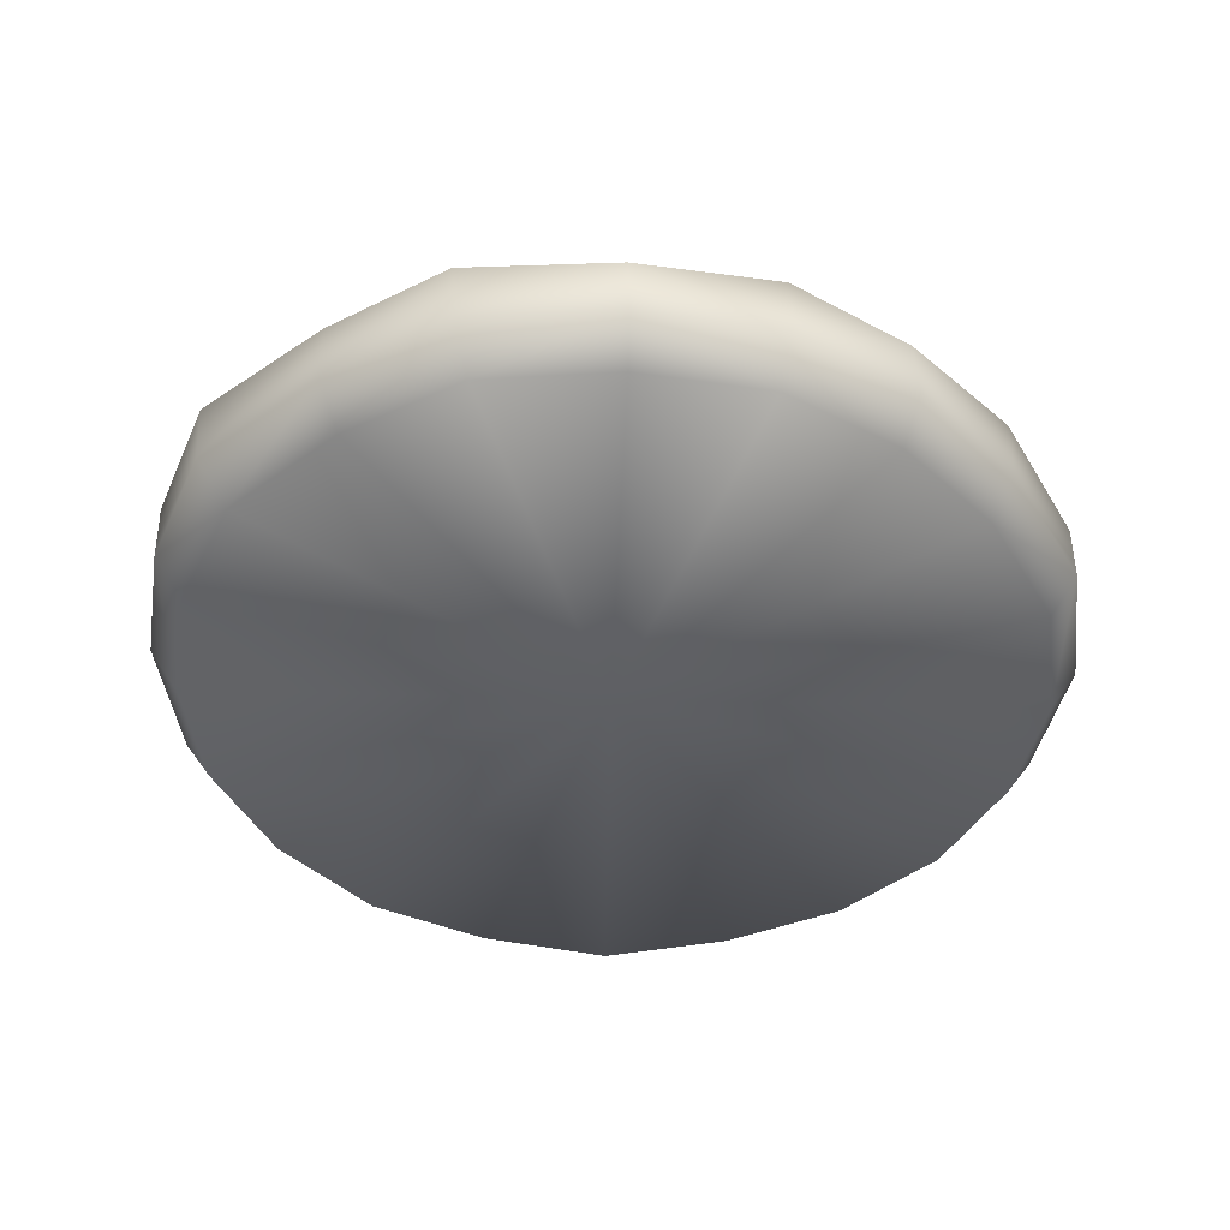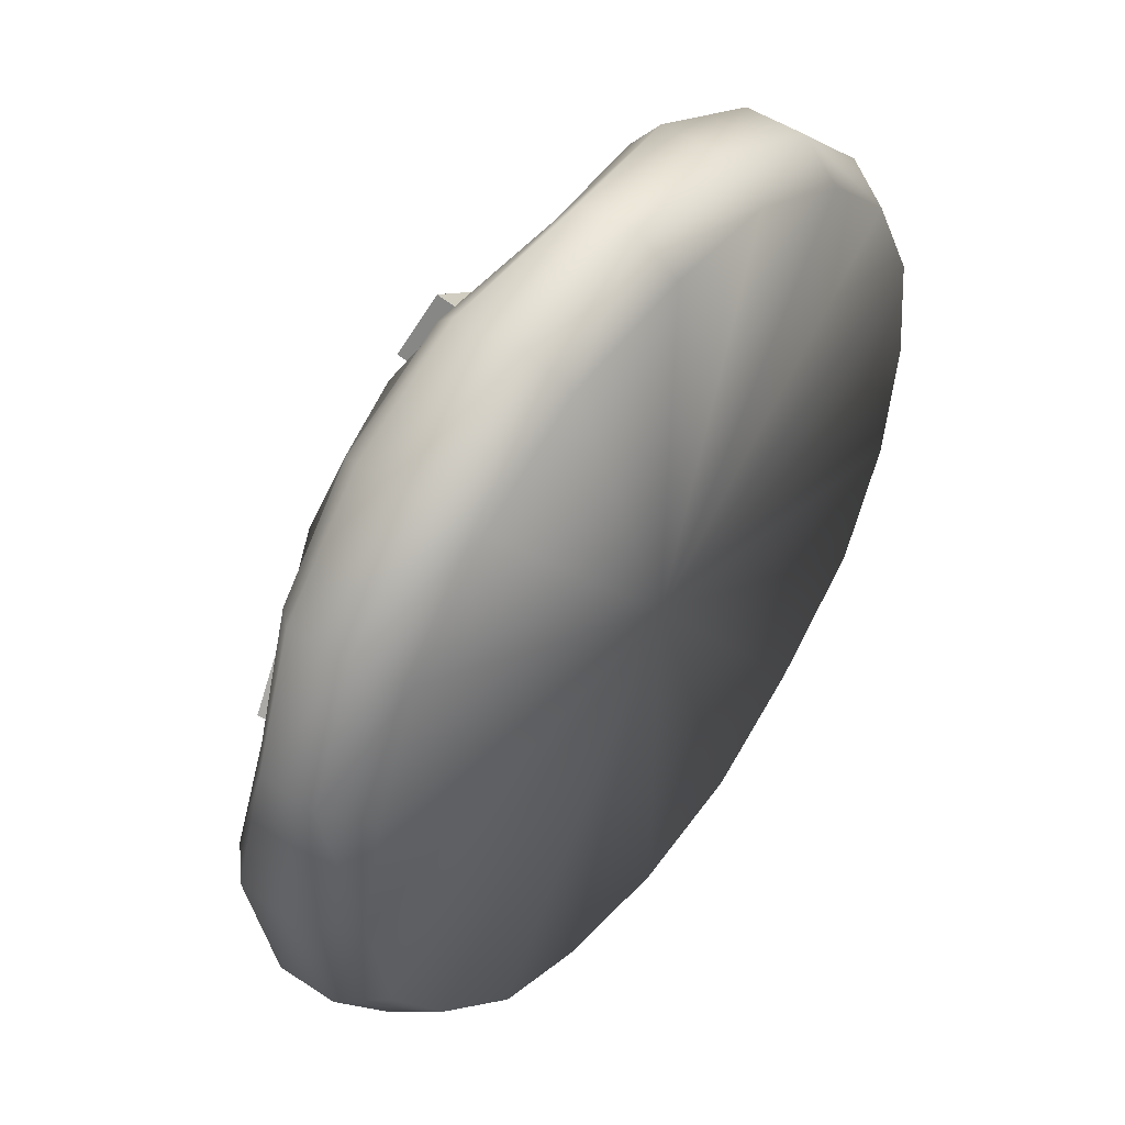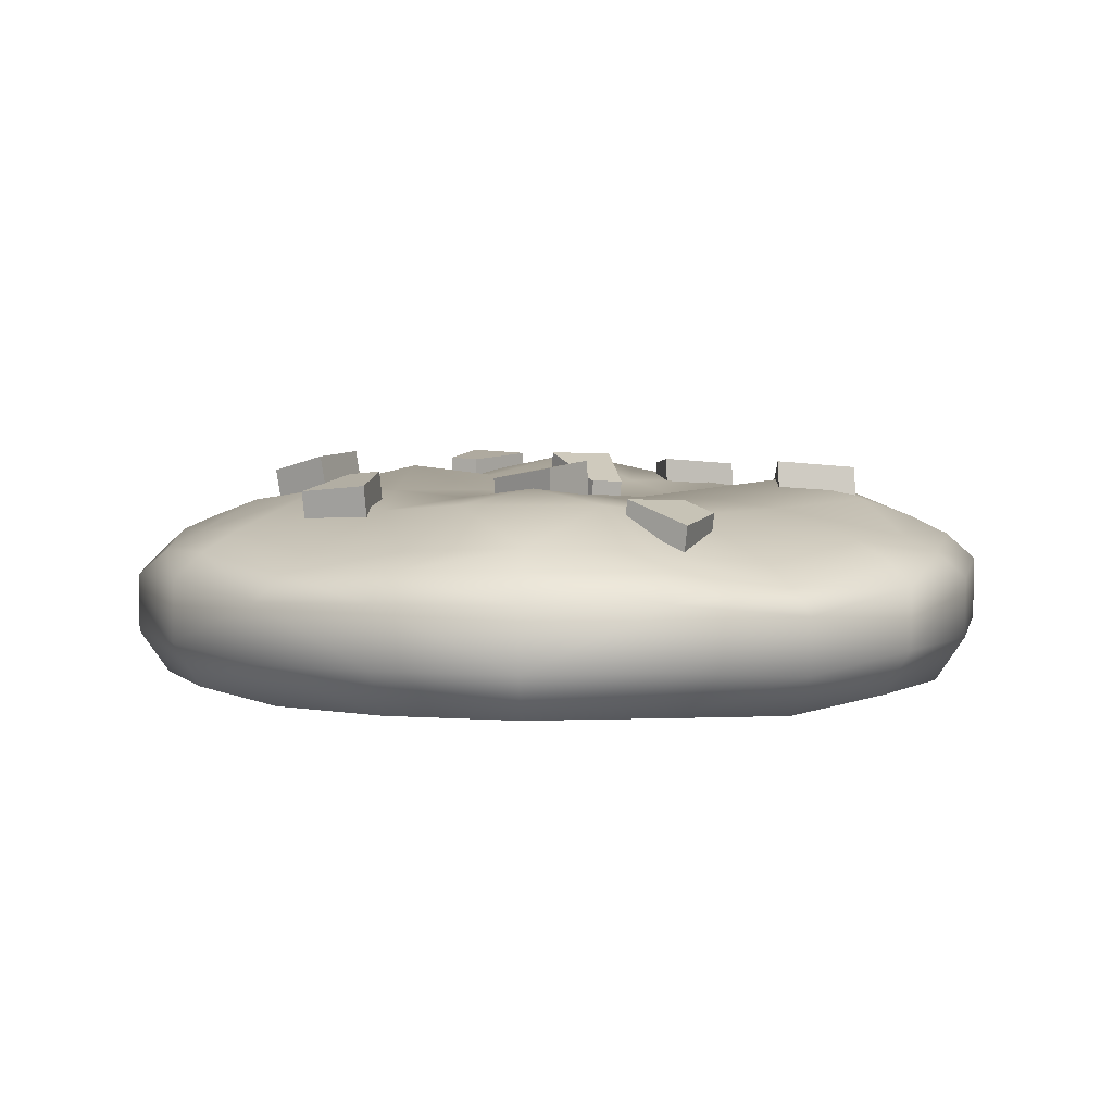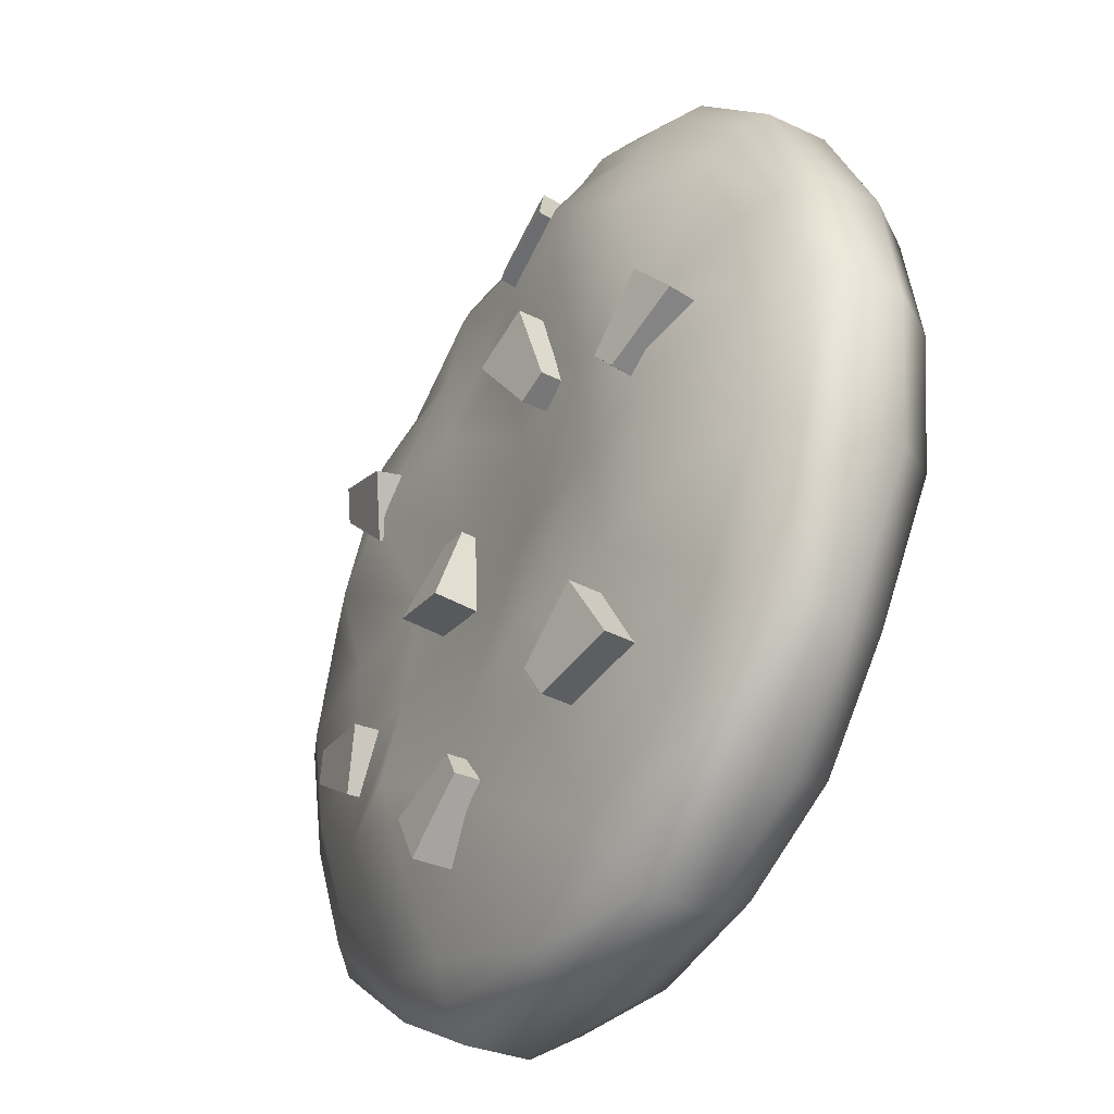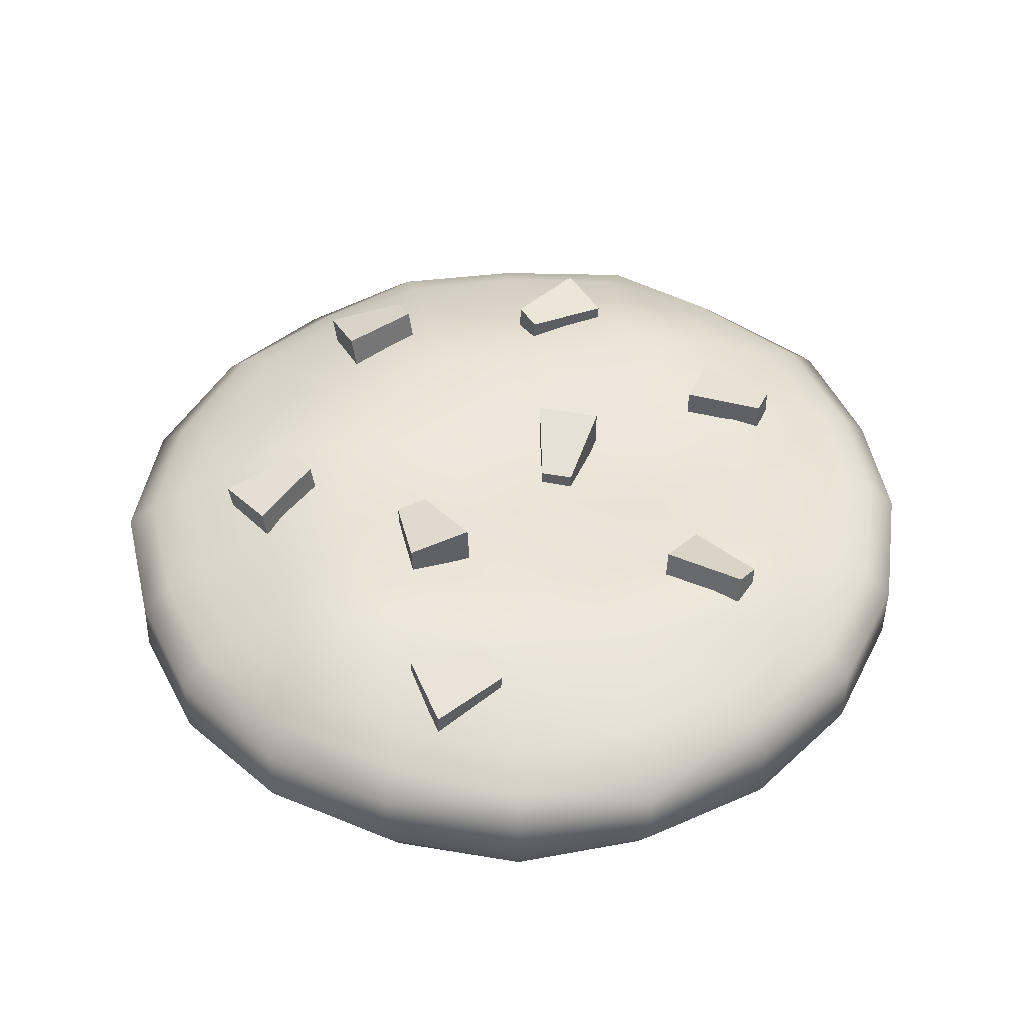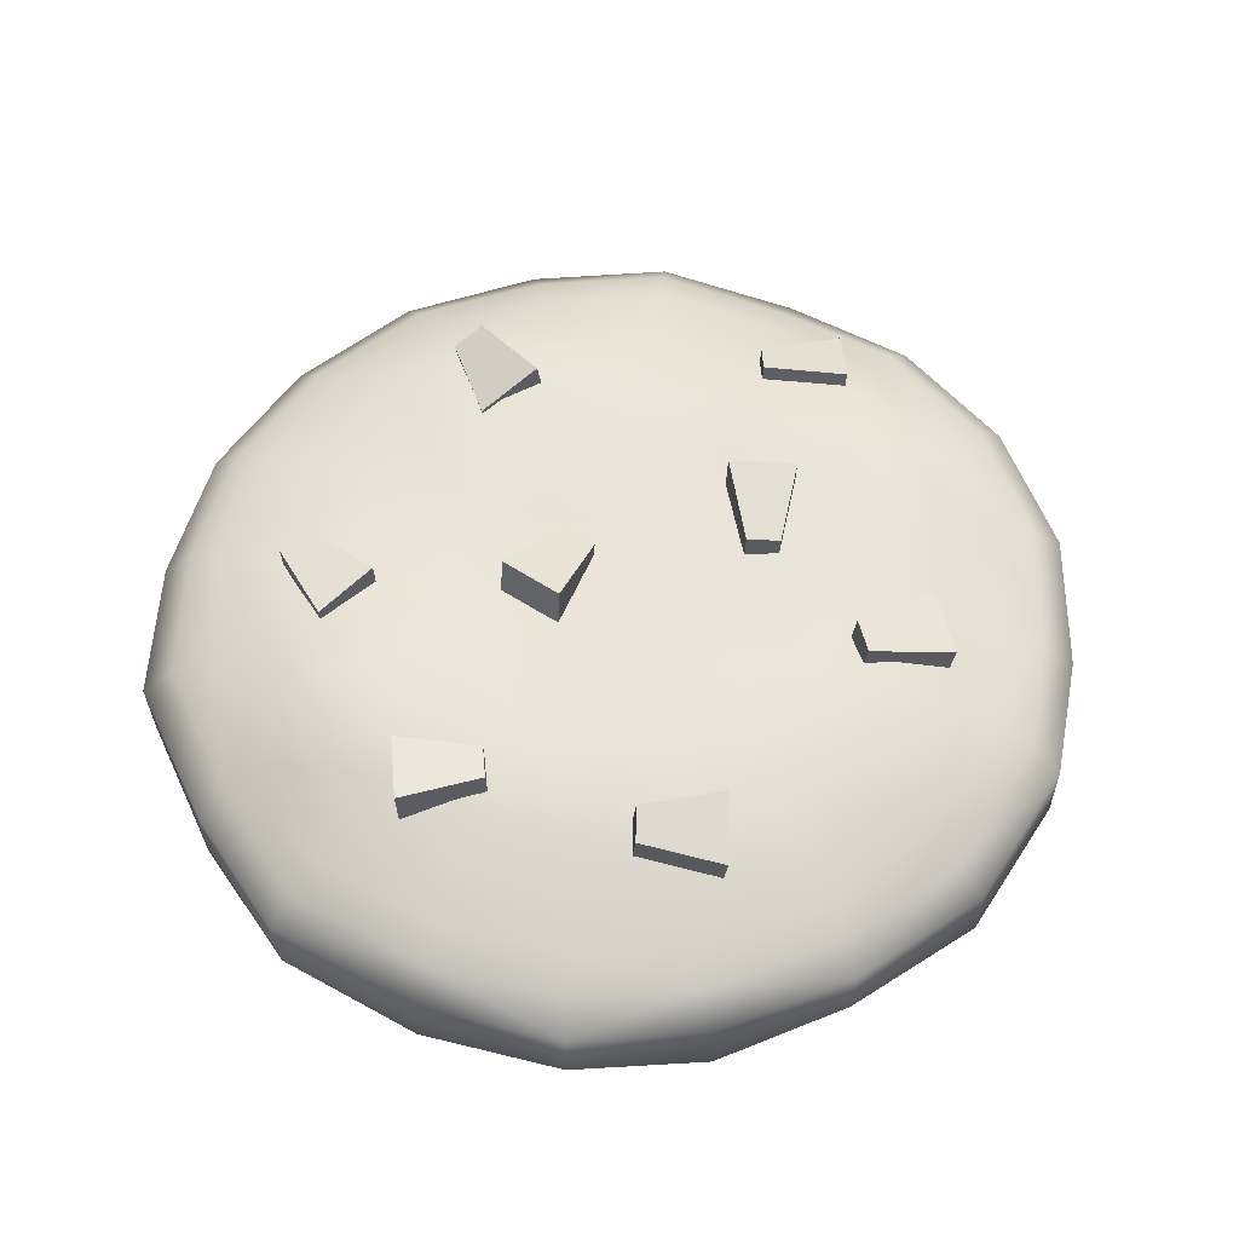
<metadata>
{"format":"obj","ext":"obj","renderer":"f3d","projection":"perspective","resolution":1024,"background":"white","views":[{"elev":-42.5,"azim":-1.5,"up":"+Z"},{"elev":49.5,"azim":126.4,"up":"+Y"},{"elev":5.9,"azim":148.4,"up":"+Z"},{"elev":-37.2,"azim":58.6,"up":"+Y"},{"elev":45.3,"azim":179.1,"up":"+Z"},{"elev":56.7,"azim":24.2,"up":"+Z"}]}
</metadata>
<code>
o Pizza
v 0.6269 1.709 0.4898
v 0.6308 1.669 0.2507
v 0.4689 2.036 0.3664
v 0.4728 1.996 0.1273
v 0.1014 1.724 0.2122
v 0.1796 1.562 0.2733
v 0.09844 1.754 0.3952
v 0.1767 1.592 0.4562
v 1.269 1.728 0.2657
v 1.358 1.191 0.4526
v 1.733 1.255 0.2296
v 0.6726 2.02 0.2394
v 0.7317 2.198 0.1512
v 1.382 1.882 0.1619
v 1.892 1.367 0.1393
v 0.7342 1.642 0.4581
v 0.7827 2.353 0.007031
v 0.011 2.327 0.04123
v 0.011 2.137 0.1442
v 0.105 1.544 0.3706
v 0.8501 1.113 0.5168
v 0.1898 1.009 0.4228
v -0.6506 2.033 0.2309
v -0.5621 1.444 0.3702
v -0.4848 0.9663 0.3946
v -1.248 1.729 0.2016
v -1.36 1.883 0.1194
v -0.7096 2.214 0.1461
v -1.274 1.318 0.3885
v -1.101 0.8045 0.4838
v 0.2849 0.4129 0.3683
v -0.418 0.2676 0.3649
v -1.615 0.6311 0.4146
v -0.9425 0.1874 0.2875
v -1.739 1.237 0.2516
v -2.026 0.6581 0.256
v -1.531 0.08689 0.343
v -1.441 -0.5596 0.3751
v -0.885 -0.5429 0.4001
v -0.2674 -0.3868 0.3621
v -2.136 0.004041 0.2882
v -2.064 -0.6209 0.2597
v -2.208 0.7171 0.1677
v -2.325 0.0008887 0.2046
v -2.243 -0.6853 0.171
v -1.798 -1.253 0.2526
v -2.488 -0.001954 0.04691
v -2.364 0.7682 0.01453
v -1.882 1.367 0.1585
v -2.393 -0.7465 0.01691
v -2.487 -0.003171 -0.3152
v -1.969 -1.369 0.164
v -2.117 -1.47 0.01277
v -2.384 -0.7553 -0.3348
v -2.364 0.7682 -0.3364
v -2.321 -0.003345 -0.5833
v -2.22 -0.7083 -0.5937
v -2.1 -1.471 -0.3366
v -1.932 -1.374 -0.595
v -1.46 -2.026 -0.3367
v -1.466 -2.026 0.01243
v -1.36 -1.892 -0.595
v -0.805 -2.427 -0.3402
v -0.734 -2.26 -0.5969
v -0.831 -2.429 0.005672
v 0.01038 -2.503 -0.355
v 0.006558 -2.504 -0.01697
v 0.002106 -2.341 0.1281
v -0.7932 -2.273 0.1537
v 0.7794 -2.379 0.008937
v 0.7816 -2.379 -0.3372
v 0.7307 -2.221 -0.5953
v 0.011 -2.338 -0.6051
v 1.43 -2.024 -0.3655
v 1.414 -2.024 -0.02893
v 1.34 -1.89 -0.6181
v 1.958 -1.471 -0.3372
v 1.965 -1.471 0.008271
v 1.298 -1.89 0.1076
v 1.836 -1.374 -0.5953
v 2.382 -0.775 -0.371
v 2.384 -0.7722 -0.04194
v 2.229 -0.7167 0.09898
v 1.848 -1.374 0.1517
v 2.507 0.05845 0.01063
v 2.508 0.03585 -0.3347
v 2.338 0.07033 0.1581
v 2.047 -0.6578 0.2009
v 2.143 0.06142 0.2616
v 1.692 -1.262 0.2357
v 1.658 -0.7269 0.3674
v 1.56 -0.09786 0.455
v 1.174 -1.736 0.1881
v 1.125 -0.8134 0.4128
v 1.15 -1.347 0.3356
v 0.7225 -2.221 0.1536
v 0.6565 -2.04 0.2374
v 0.5712 -1.446 0.4205
v 0.4939 -0.9112 0.5217
v -0.1114 -1.004 0.4353
v -0.08298 -1.551 0.3749
v 0.003121 -2.15 0.2205
v -0.7237 -2.085 0.2427
v -0.797 -1.116 0.5479
v -0.7346 -1.667 0.4335
v -1.257 -1.741 0.2628
v -1.371 -1.895 0.1631
v -1.343 -1.2 0.4324
v 0.3866 -0.2365 0.4075
v 0.92 0.4779 0.4295
v 1.003 -0.1947 0.4327
v 1.444 0.5142 0.3814
v 1.987 0.6636 0.1871
v 2.176 0.7238 0.09022
v 2.029 1.464 -0.004964
v 2.347 0.7712 -0.04841
v 2.031 1.464 -0.3461
v 2.358 0.7685 -0.3746
v 1.479 2.016 0.01186
v 1.479 2.016 -0.3367
v 1.382 1.883 -0.595
v 0.7827 2.356 -0.3373
v 0.011 2.493 -0.09012
v 0.7317 2.204 -0.595
v 0.011 2.493 -0.401
v -0.7607 2.372 0.005359
v -0.7607 2.372 -0.3376
v -1.457 2.017 -0.02016
v -0.7096 2.214 -0.5952
v -1.457 2.017 -0.3594
v -2.015 1.464 0.01098
v -2.013 1.464 -0.337
v -1.877 1.367 -0.5952
v -1.36 1.883 -0.6132
v -2.207 0.7171 -0.595
v 0.011 2.328 -0.6302
v 1.897 1.367 -0.6
v 2.204 0.7171 -0.6158
v 2.343 0.01854 -0.5935
v 2.226 -0.7242 -0.6138
v -0.01445 0.01176 -0.595
v -1.165 -0.5551 0.5295
v -1.315 -0.8947 0.4798
v -1.166 -0.5383 0.2846
v -1.315 -0.8779 0.2348
v -1.694 -0.6106 0.2764
v -1.693 -0.6235 0.4639
v -1.619 -0.4425 0.3011
v -1.619 -0.4554 0.4885
v 1.074 -1.058 0.5887
v 1.22 -1.394 0.4908
v 1.042 -1.04 0.3487
v 1.187 -1.376 0.2508
v 0.7418 -1.48 0.3647
v 0.7667 -1.494 0.5483
v 0.6697 -1.313 0.4131
v 0.6946 -1.327 0.5968
v 0.2948 0.7873 0.6341
v 0.6359 0.9367 0.6102
v 0.2854 0.7905 0.3883
v 0.6265 0.94 0.3645
v 0.7218 0.4862 0.3434
v 0.729 0.4836 0.5315
v 0.553 0.4122 0.3552
v 0.5601 0.4097 0.5433
v 1.574 0.5194 0.5212
v 1.813 0.2345 0.4829
v 1.545 0.5094 0.2794
v 1.784 0.2246 0.241
v 1.384 0.004807 0.3672
v 1.407 0.01241 0.5522
v 1.266 0.1458 0.3861
v 1.289 0.1534 0.5712
v -0.9221 0.9618 0.6002
v -1.123 0.6624 0.4617
v -0.9095 1.004 0.3627
v -1.111 0.7046 0.2242
v -1.441 1.025 0.3099
v -1.45 0.993 0.4916
v -1.341 1.173 0.3785
v -1.351 1.141 0.5602
v -0.4243 -1.759 0.552
v -0.6078 -1.434 0.5402
v -0.4151 -1.758 0.3062
v -0.5986 -1.433 0.2944
v -0.1577 -1.291 0.3315
v -0.1647 -1.292 0.5197
v -0.06684 -1.452 0.3374
v -0.07388 -1.453 0.5255
v -0.1764 -0.3517 0.6091
v -0.5423 -0.2812 0.5982
v -0.1774 -0.3742 0.3652
v -0.5433 -0.3037 0.3543
v -0.3646 0.1203 0.2678
v -0.3638 0.1376 0.4545
v -0.1834 0.08543 0.2732
v -0.1827 0.1027 0.4599
g Pizza_Pizzawheel
f 3 8 1
f 7 8 3
f 9 13 12
f 9 14 13
f 9 15 14
f 9 16 10
f 10 11 9
f 10 112 11
f 11 15 9
f 11 114 15
f 12 16 9
f 12 20 16
f 13 18 12
f 14 17 13
f 14 119 17
f 15 119 14
f 16 21 10
f 16 22 21
f 17 18 13
f 17 123 18
f 18 19 12
f 18 23 19
f 18 28 23
f 18 126 28
f 19 20 12
f 19 23 20
f 20 22 16
f 20 25 22
f 21 110 10
f 22 110 21
f 23 24 20
f 23 26 24
f 23 27 26
f 23 28 27
f 24 25 20
f 24 30 25
f 25 31 22
f 25 32 31
f 26 29 24
f 26 35 29
f 26 49 35
f 27 49 26
f 27 131 49
f 28 126 27
f 29 30 24
f 29 33 30
f 29 35 33
f 30 32 25
f 30 34 32
f 31 110 22
f 32 109 31
f 33 34 30
f 33 37 34
f 34 40 32
f 35 36 33
f 35 43 36
f 35 49 43
f 36 37 33
f 36 41 37
f 36 43 41
f 37 38 34
f 37 42 38
f 38 39 34
f 38 108 39
f 39 40 34
f 39 100 40
f 39 104 100
f 39 108 104
f 40 109 32
f 41 42 37
f 41 44 42
f 42 46 38
f 43 44 41
f 43 47 44
f 43 48 47
f 43 49 48
f 44 45 42
f 44 47 45
f 45 46 42
f 45 52 46
f 46 107 106
f 46 108 38
f 47 50 45
f 47 51 50
f 48 51 47
f 48 55 51
f 48 131 55
f 49 131 48
f 50 52 45
f 50 53 52
f 50 54 53
f 51 54 50
f 51 56 54
f 52 107 46
f 53 61 52
f 54 58 53
f 54 59 58
f 55 56 51
f 55 135 56
f 56 57 54
f 56 141 57
f 57 59 54
f 57 141 59
f 58 61 53
f 59 60 58
f 59 62 60
f 59 141 62
f 60 61 58
f 60 64 63
f 60 65 61
f 61 107 52
f 62 64 60
f 62 141 64
f 63 65 60
f 63 67 65
f 64 66 63
f 64 73 66
f 64 141 73
f 65 69 61
f 66 67 63
f 66 71 67
f 66 72 71
f 66 73 72
f 67 68 65
f 67 70 68
f 67 71 70
f 68 69 65
f 68 103 69
f 69 107 61
f 70 96 68
f 71 75 70
f 72 74 71
f 72 76 74
f 72 141 76
f 73 141 72
f 74 75 71
f 74 77 75
f 75 79 70
f 76 77 74
f 76 80 77
f 76 141 80
f 77 78 75
f 77 82 78
f 78 79 75
f 78 84 79
f 79 96 70
f 79 97 96
f 80 81 77
f 80 140 81
f 80 141 140
f 81 82 77
f 81 86 82
f 81 139 86
f 81 140 139
f 82 83 78
f 82 85 83
f 82 86 85
f 83 84 78
f 83 88 84
f 83 89 88
f 84 90 79
f 85 87 83
f 85 116 87
f 86 116 85
f 86 118 116
f 86 139 118
f 87 89 83
f 87 114 89
f 87 116 114
f 88 90 84
f 88 91 90
f 88 92 91
f 89 92 88
f 89 112 92
f 89 113 112
f 89 114 113
f 90 93 79
f 90 95 93
f 91 94 90
f 92 94 91
f 92 111 94
f 92 112 111
f 93 97 79
f 93 98 97
f 94 95 90
f 94 99 95
f 94 111 99
f 95 98 93
f 95 99 98
f 96 97 68
f 97 102 68
f 98 101 97
f 99 100 98
f 99 109 100
f 99 111 109
f 100 101 98
f 100 104 101
f 100 109 40
f 101 102 97
f 101 103 102
f 101 105 103
f 102 103 68
f 103 107 69
f 104 105 101
f 104 108 105
f 105 106 103
f 105 108 106
f 106 107 103
f 106 108 46
f 109 110 31
f 109 111 110
f 110 112 10
f 111 112 110
f 112 113 11
f 113 114 11
f 114 115 15
f 114 116 115
f 115 119 15
f 115 120 119
f 116 117 115
f 116 118 117
f 117 120 115
f 117 121 120
f 117 137 121
f 118 137 117
f 118 138 137
f 118 139 138
f 119 120 17
f 120 122 17
f 121 122 120
f 121 124 122
f 121 141 124
f 122 123 17
f 122 125 123
f 123 126 18
f 123 127 126
f 124 125 122
f 124 136 125
f 124 141 136
f 125 127 123
f 125 129 127
f 125 136 129
f 126 128 27
f 127 128 126
f 127 130 128
f 128 131 27
f 128 132 131
f 129 130 127
f 129 134 130
f 129 141 134
f 130 132 128
f 130 133 132
f 130 134 133
f 131 132 55
f 132 133 55
f 133 135 55
f 133 141 135
f 134 141 133
f 135 141 56
f 136 141 129
f 137 141 121
f 138 141 137
f 139 141 138
f 140 141 139
f 143 144 142
f 143 145 144
f 147 148 146
f 147 149 148
f 150 155 151
f 150 157 155
f 158 165 159
f 159 165 163
f 167 168 166
f 167 169 168
f 171 172 170
f 171 173 172
f 174 181 175
f 175 181 179
f 183 187 185
f 184 189 182
f 185 187 186
f 188 189 184
f 190 197 191
f 191 197 195
f 1 8 2
f 2 8 6
f 4 5 3
f 5 7 3
f 142 149 143
f 143 149 147
f 151 154 153
f 151 155 154
f 152 156 150
f 156 157 150
f 159 163 161
f 160 165 158
f 161 163 162
f 164 165 160
f 166 171 167
f 166 173 171
f 175 178 177
f 175 179 178
f 176 181 174
f 180 181 176
f 183 184 182
f 183 185 184
f 187 188 186
f 187 189 188
f 191 192 190
f 191 193 192
f 195 196 194
f 195 197 196
f 2 3 1
f 2 4 3
f 6 7 5
f 6 8 7
f 143 147 145
f 144 149 142
f 145 147 146
f 148 149 144
f 151 152 150
f 151 153 152
f 155 156 154
f 155 157 156
f 159 160 158
f 159 161 160
f 163 164 162
f 163 165 164
f 167 170 169
f 167 171 170
f 168 172 166
f 172 173 166
f 175 176 174
f 175 177 176
f 179 180 178
f 179 181 180
f 182 189 183
f 183 189 187
f 191 195 193
f 192 197 190
f 193 195 194
f 196 197 192

</code>
